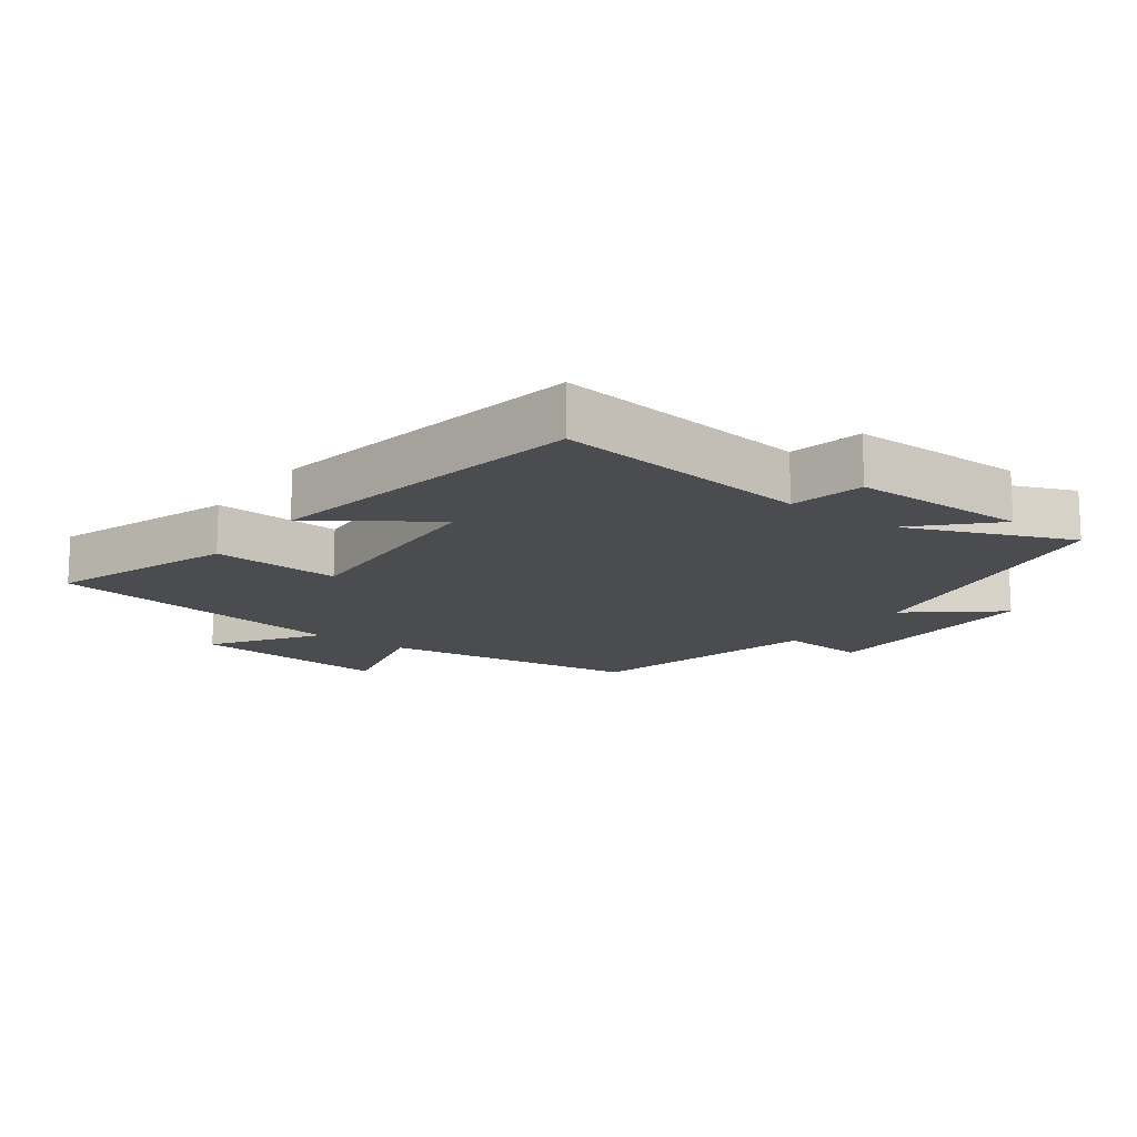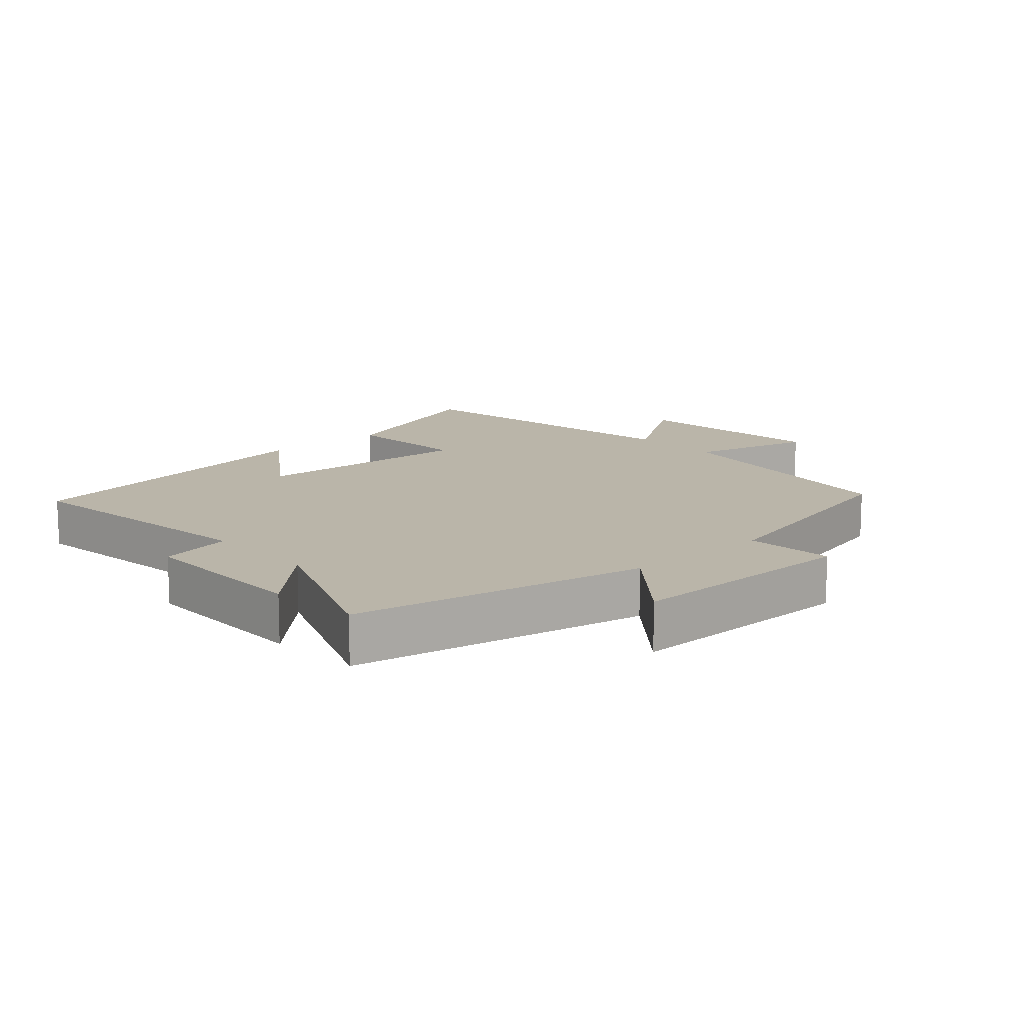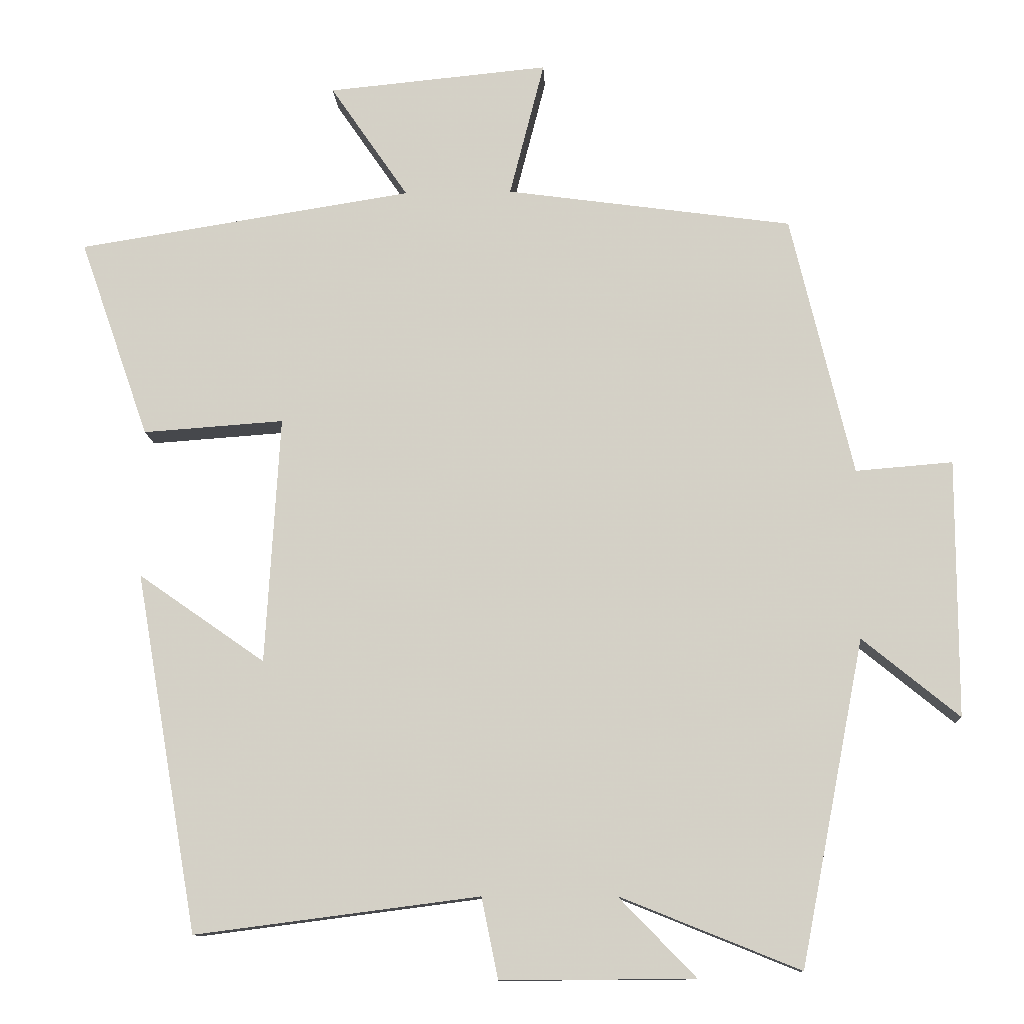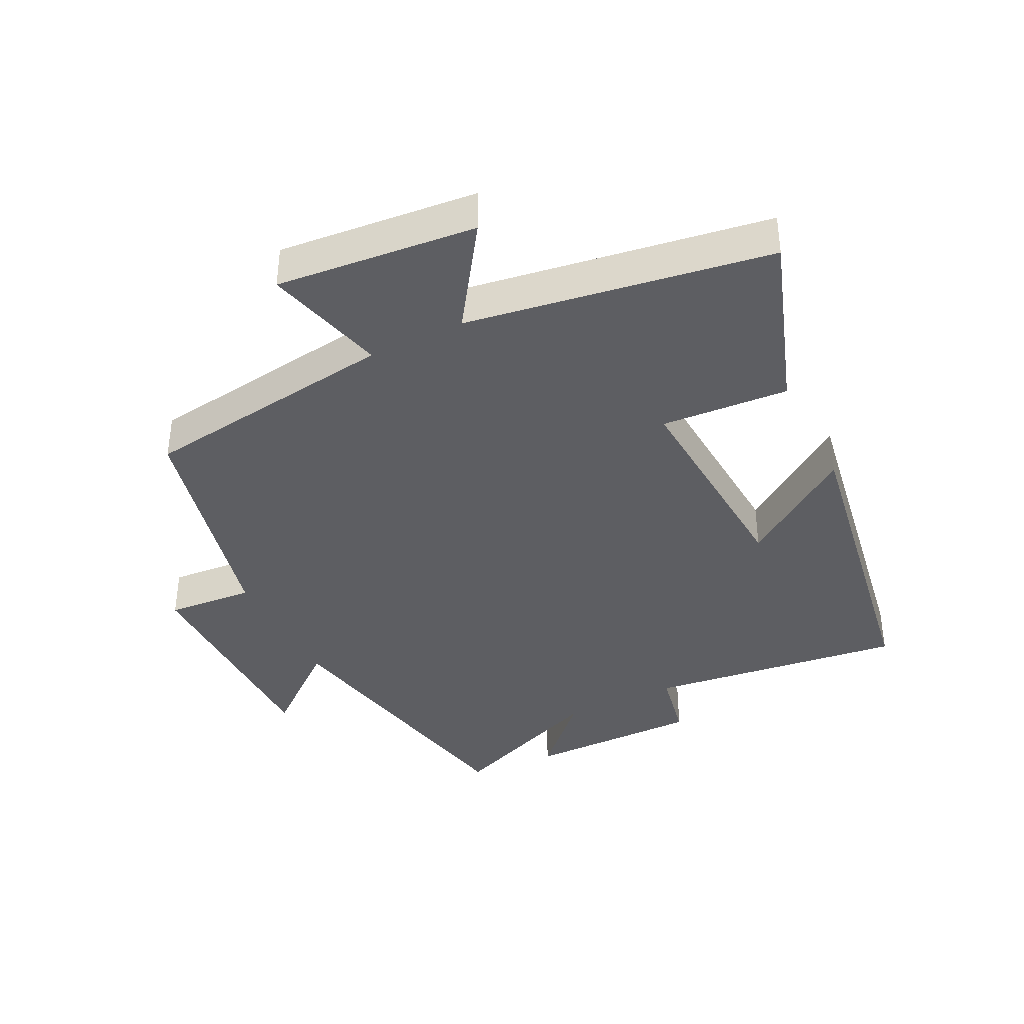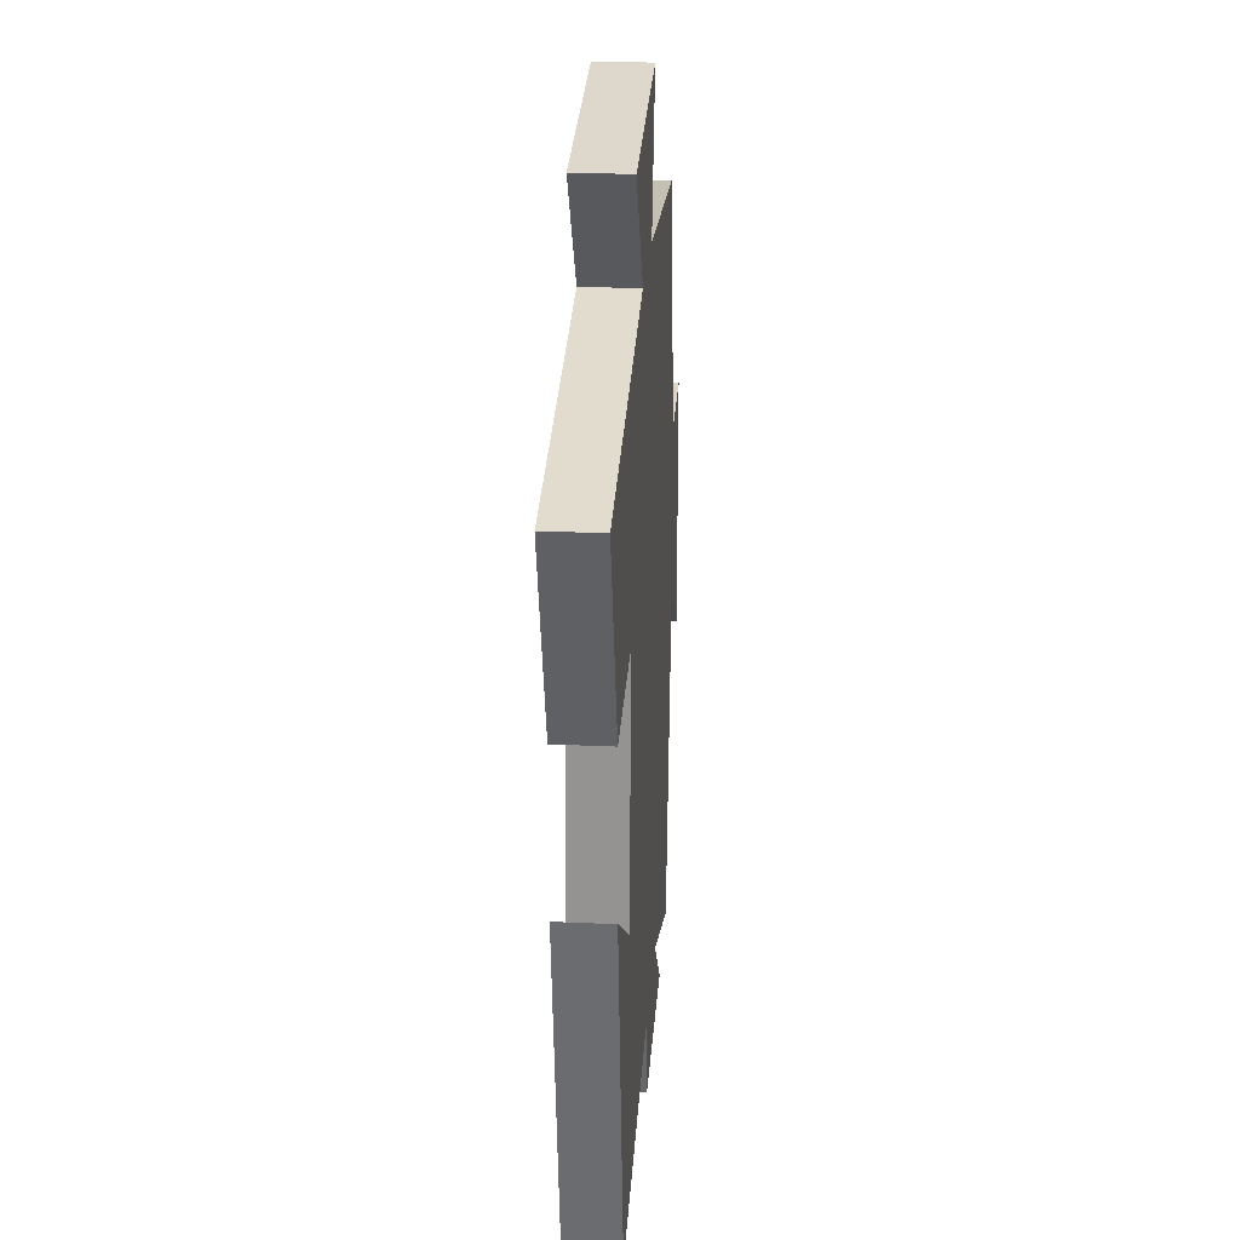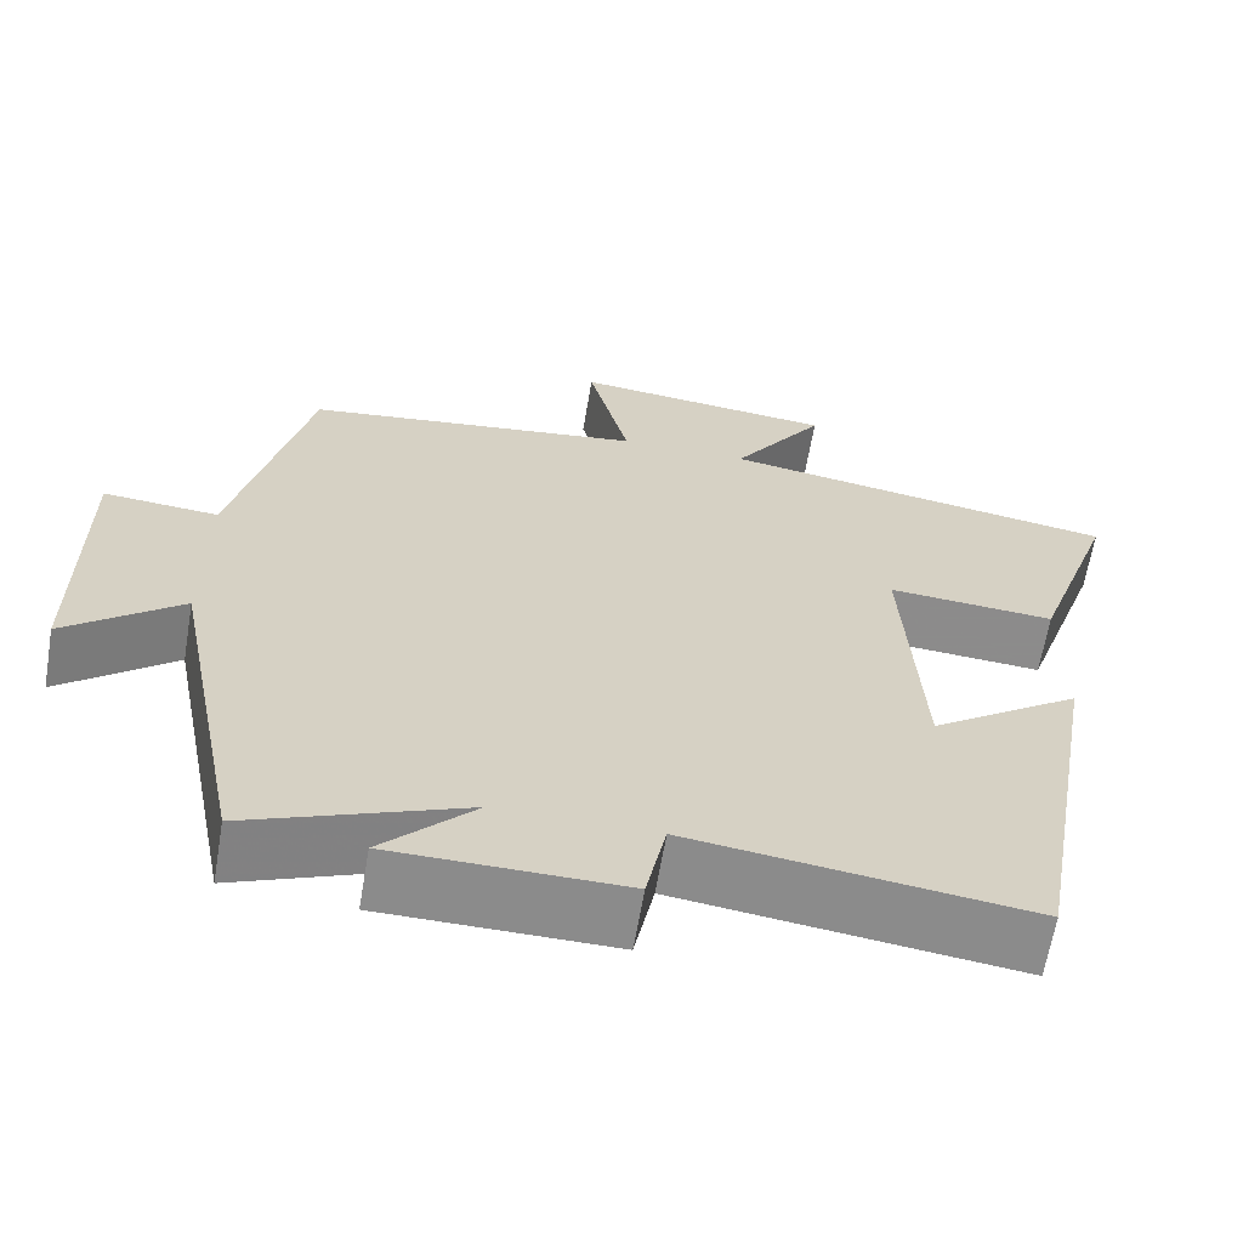
<metadata>
{"format":"obj","ext":"obj","renderer":"f3d","projection":"perspective","resolution":1024,"background":"white","views":[{"elev":-14.7,"azim":143.9,"up":"+Y"},{"elev":13.5,"azim":-131.9,"up":"+Y"},{"elev":-11.4,"azim":-177.4,"up":"+Z"},{"elev":-38.7,"azim":26.7,"up":"+Y"},{"elev":25.9,"azim":94.1,"up":"+Z"},{"elev":-63.9,"azim":-9.6,"up":"+Z"}]}
</metadata>
<code>
v 0.414 0.07 -0.551
v 0.021 0.07 -0.5
v -0.002 0.07 -0.612
v -0.27 0.07 -0.61
v -0.163 0.07 -0.5
v -0.412 0.07 -0.6
v -0.5 0.07 -0.151
v -0.634 0.07 -0.26
v -0.634 0.07 0.096
v -0.5 0.07 0.085
v -0.414 0.07 0.446
v -0.018 0.07 0.5
v -0.066 0.07 0.688
v 0.24 0.07 0.658
v 0.132 0.07 0.5
v 0.596 0.07 0.426
v 0.5 0.07 0.151
v 0.305 0.07 0.165
v 0.325 0.07 -0.177
v 0.5 0.07 -0.055
v 0.414 0 -0.551
v 0.021 0 -0.5
v -0.002 0 -0.612
v -0.27 0 -0.61
v -0.163 0 -0.5
v -0.412 0 -0.6
v -0.5 0 -0.151
v -0.634 0 -0.26
v -0.634 0 0.096
v -0.5 0 0.085
v -0.414 0 0.446
v -0.018 0 0.5
v -0.066 0 0.688
v 0.24 0 0.658
v 0.132 0 0.5
v 0.596 0 0.426
v 0.5 0 0.151
v 0.305 0 0.165
v 0.325 0 -0.177
v 0.5 0 -0.055
f 19 20 1 2
f 18 19 2
f 15 16 17 18
f 15 18 2
f 12 13 14 15
f 10 11 12 15
f 10 15 2 3
f 7 8 9 10
f 5 6 7 10
f 5 10 3
f 3 4 5
f 22 21 40 39
f 22 39 38
f 38 37 36 35
f 22 38 35
f 35 34 33 32
f 35 32 31 30
f 23 22 35 30
f 30 29 28 27
f 30 27 26 25
f 23 30 25
f 25 24 23
f 1 21 22 2
f 2 22 23 3
f 3 23 24 4
f 4 24 25 5
f 5 25 26 6
f 6 26 27 7
f 7 27 28 8
f 8 28 29 9
f 9 29 30 10
f 10 30 31 11
f 11 31 32 12
f 12 32 33 13
f 13 33 34 14
f 14 34 35 15
f 15 35 36 16
f 16 36 37 17
f 17 37 38 18
f 18 38 39 19
f 19 39 40 20
f 20 40 21 1

</code>
